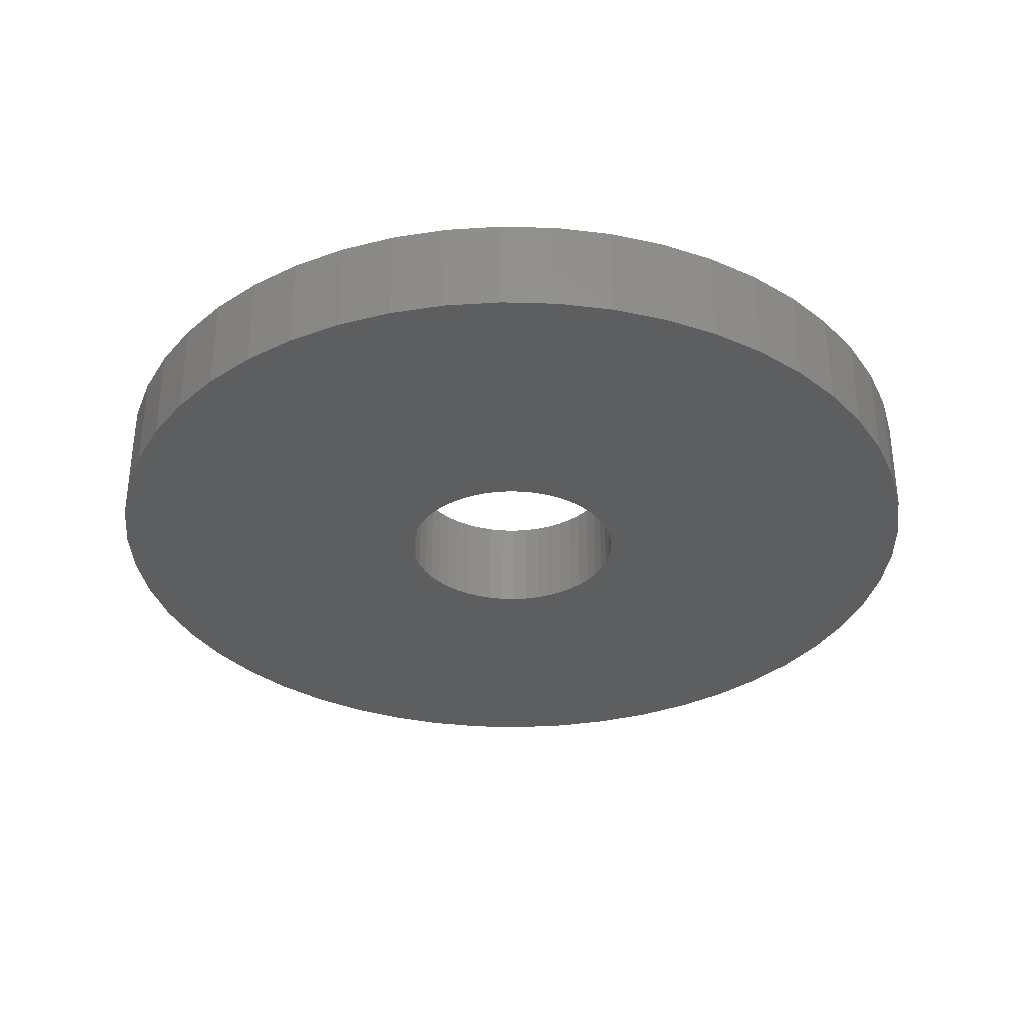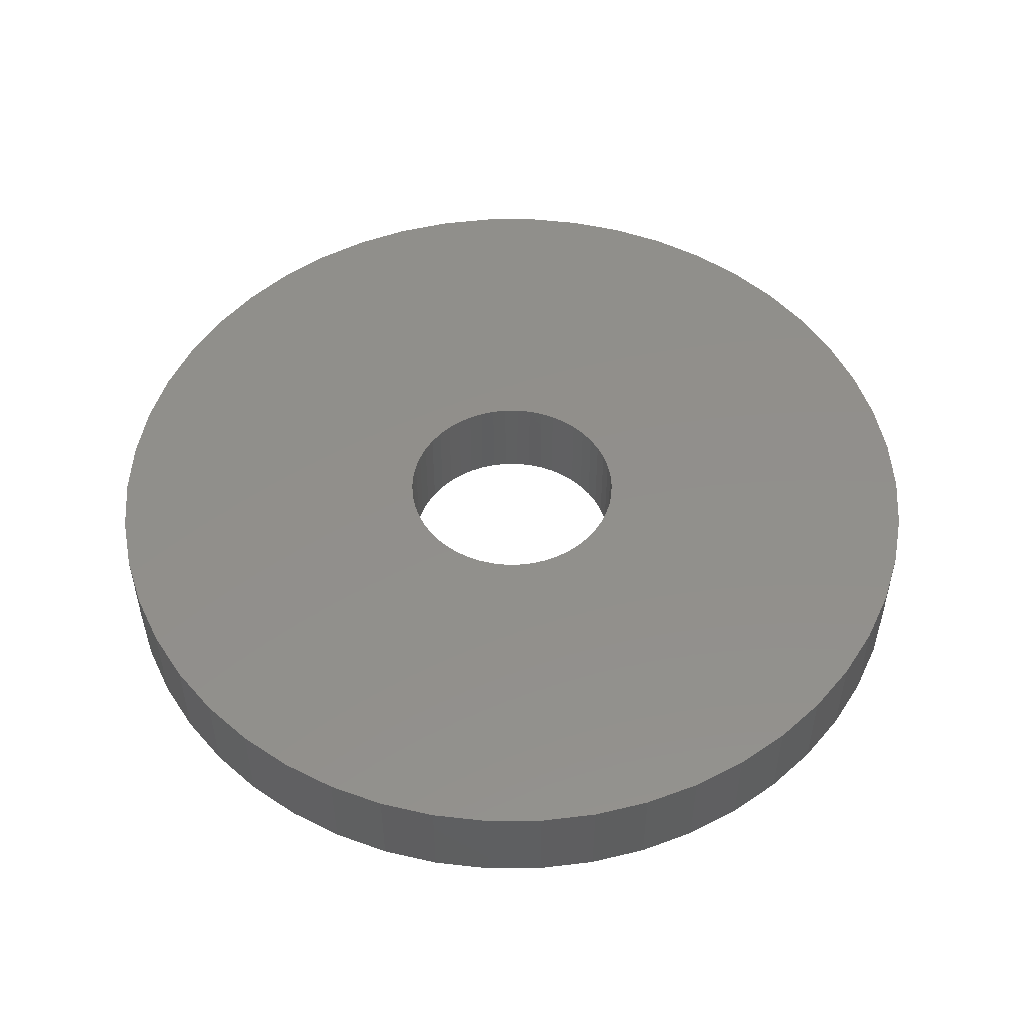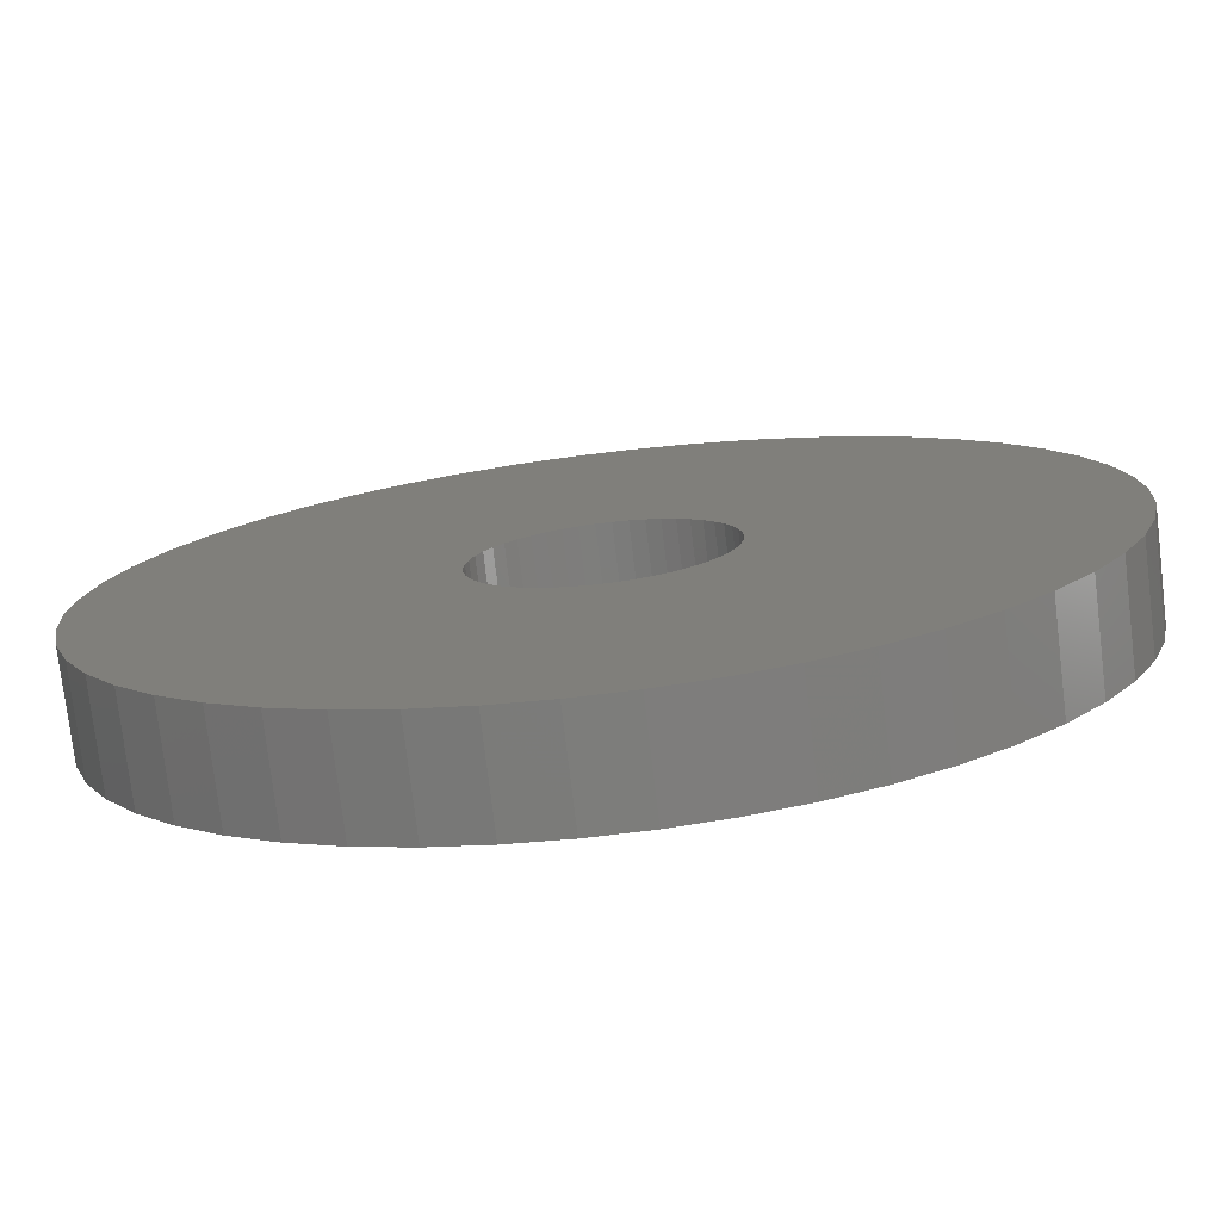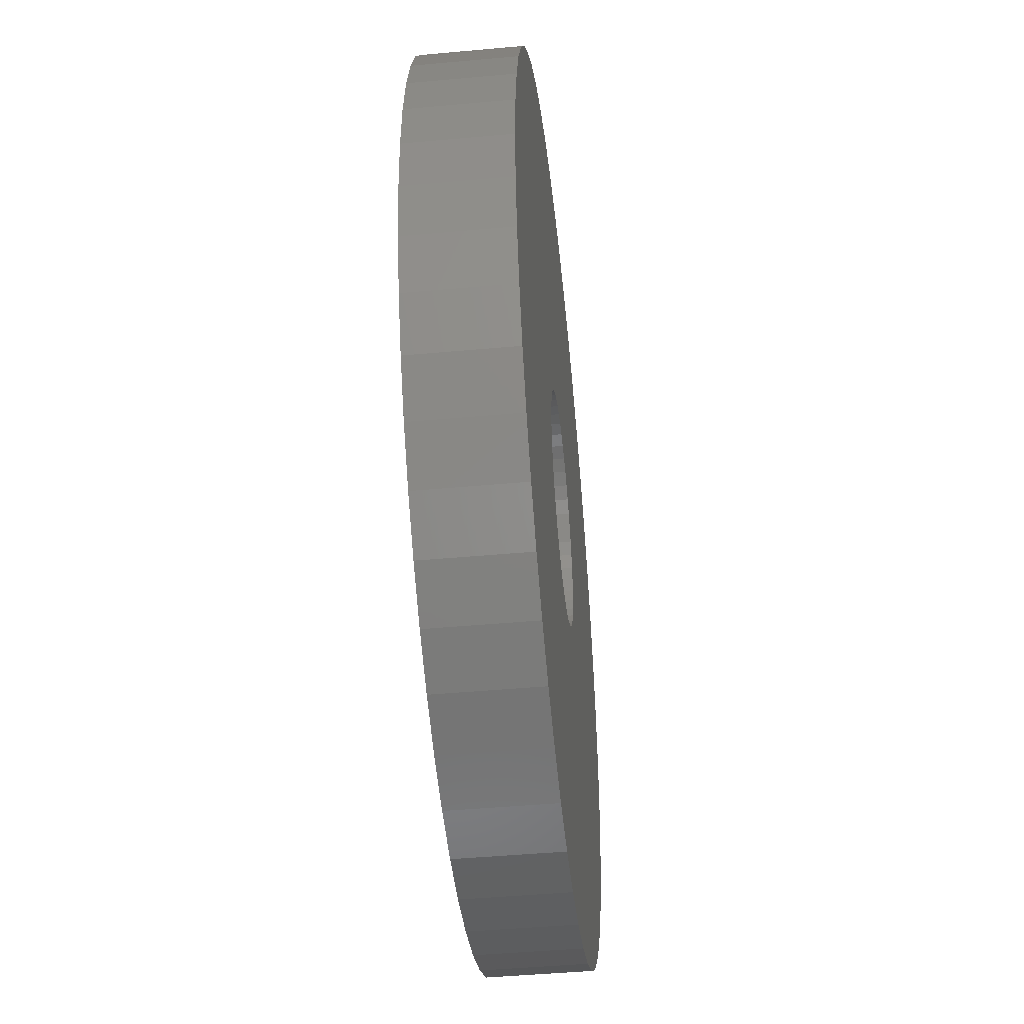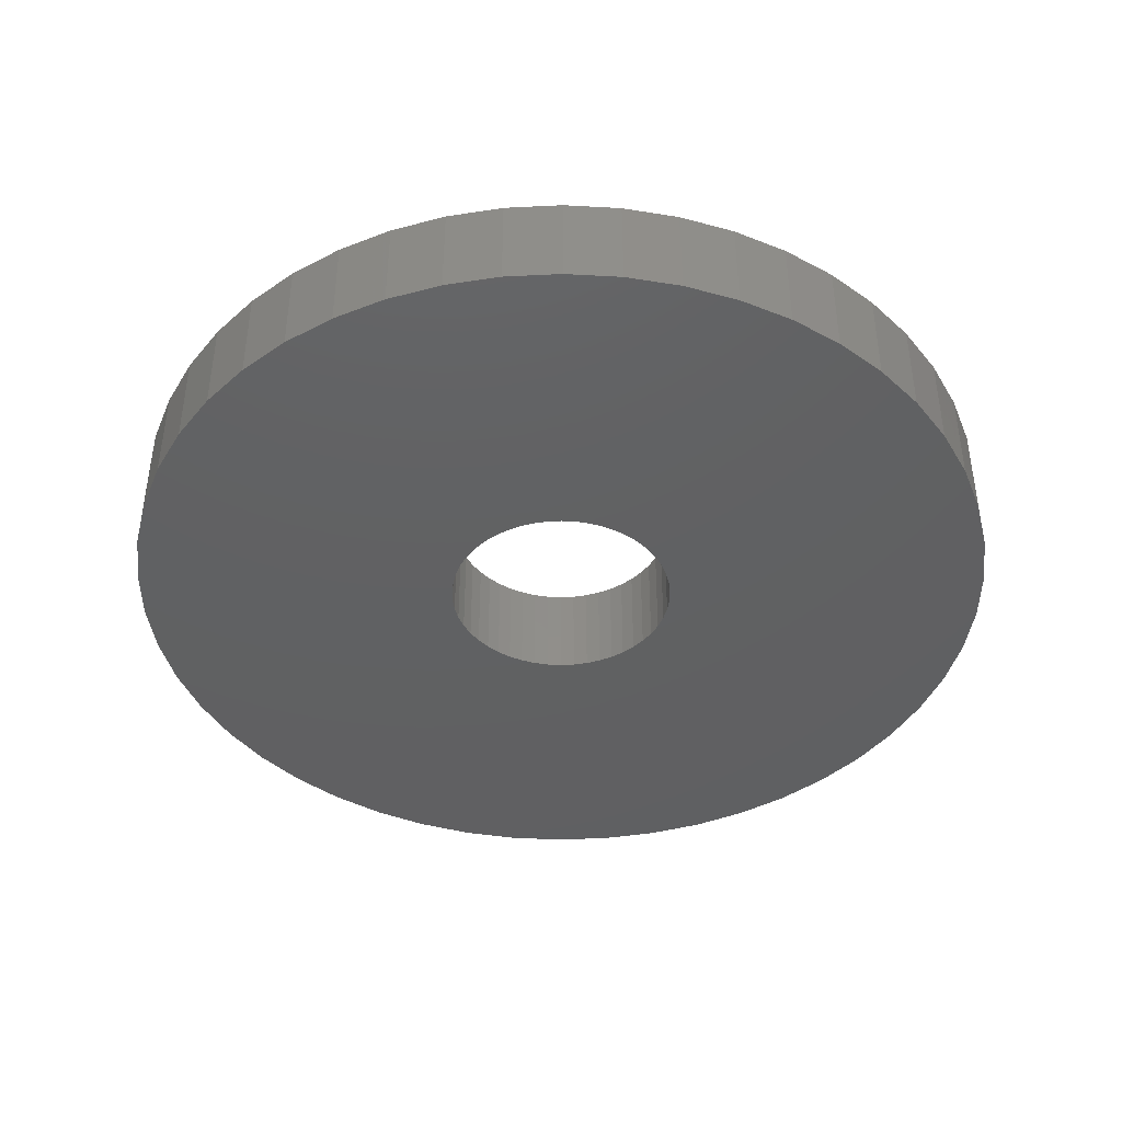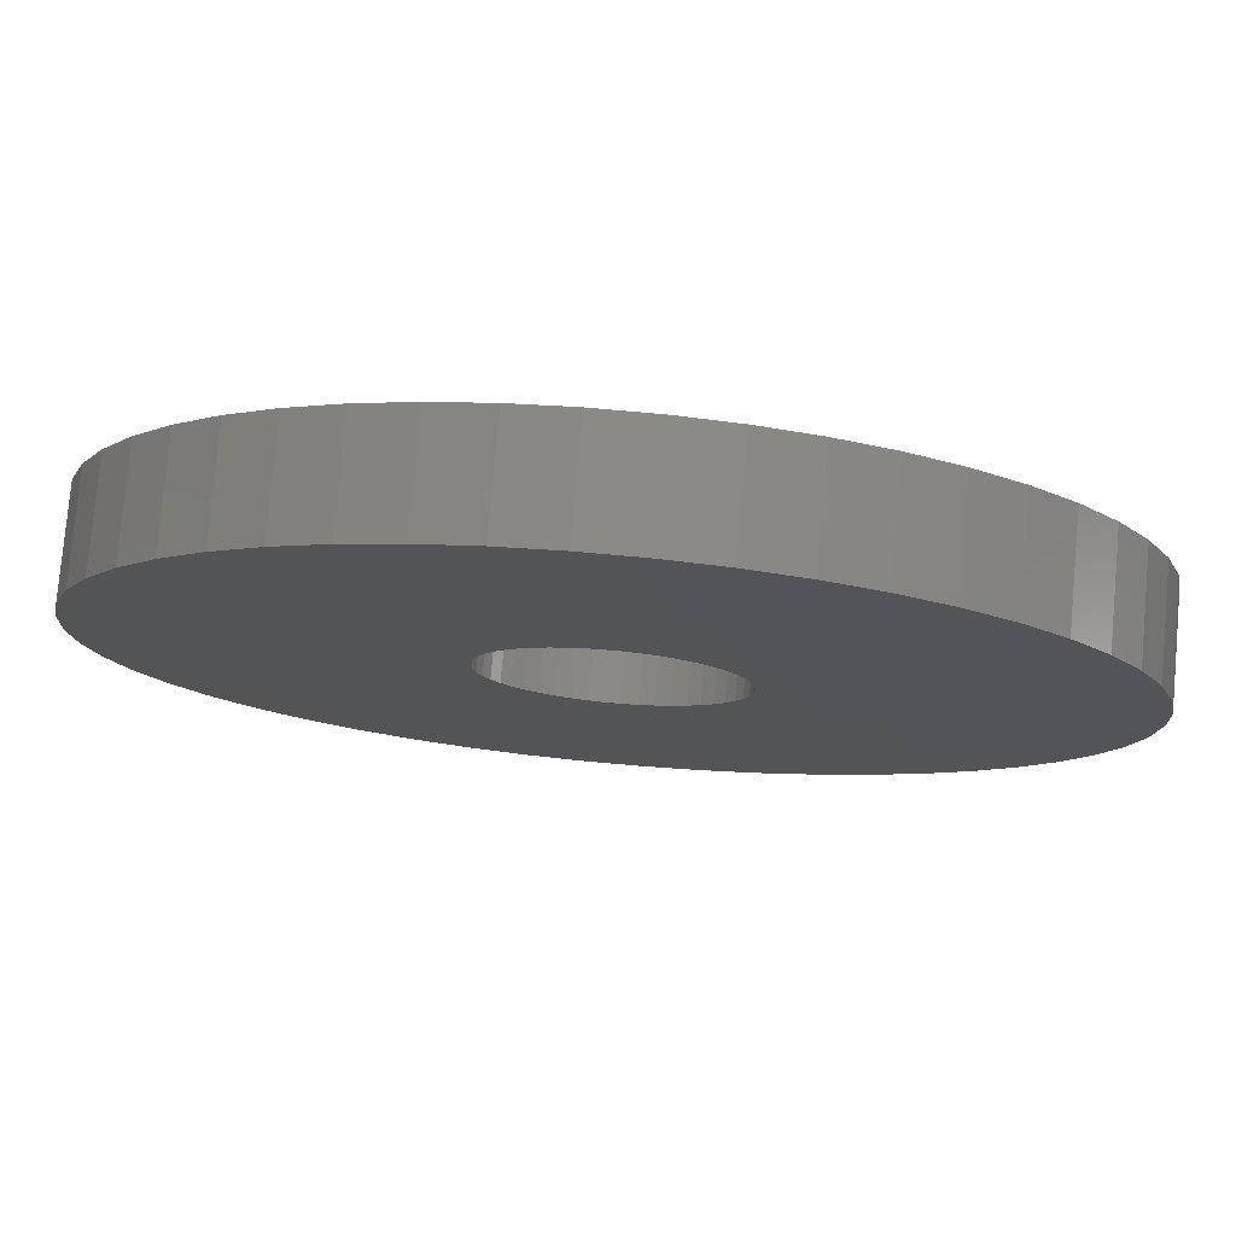
<metadata>
{"format":"stl","ext":"stl","renderer":"f3d","projection":"perspective","resolution":1024,"background":"white","views":[{"elev":-33.8,"azim":-167.8,"up":"+Z"},{"elev":51.4,"azim":107.7,"up":"+Z"},{"elev":-76.5,"azim":-173.2,"up":"+Y"},{"elev":-46.0,"azim":-84.0,"up":"+Y"},{"elev":-42.2,"azim":176.2,"up":"+Z"},{"elev":78.3,"azim":-174.9,"up":"+Y"}]}
</metadata>
<code>
# stl→obj: 200 verts, 400 faces
v 13.5 0 1.5
v 13.39 1.692 -1.5
v 13.39 1.692 1.5
v 13.5 0 -1.5
v -13.5 0 -1.5
v -13.39 1.692 1.5
v -13.39 1.692 -1.5
v -13.5 0 1.5
v 0.8477 13.47 -1.5
v -0.8477 13.47 1.5
v 0.8477 13.47 1.5
v -0.8477 13.47 -1.5
v 9.841 9.241 -1.5
v 8.605 10.4 1.5
v 9.841 9.241 1.5
v 8.605 10.4 -1.5
v -8.605 10.4 -1.5
v -9.841 9.241 1.5
v -8.605 10.4 1.5
v -9.841 9.241 -1.5
v -4.172 12.84 -1.5
v -5.748 12.22 1.5
v -4.172 12.84 1.5
v -5.748 12.22 -1.5
v 12.55 4.97 1.5
v 11.83 6.504 -1.5
v 11.83 6.504 1.5
v 12.55 4.97 -1.5
v 13.08 3.357 -1.5
v 13.08 3.357 1.5
v 10.92 7.935 -1.5
v 10.92 7.935 1.5
v 5.748 12.22 -1.5
v 4.172 12.84 1.5
v 5.748 12.22 1.5
v 4.172 12.84 -1.5
v 2.53 13.26 1.5
v 2.53 13.26 -1.5
v 7.234 11.4 1.5
v 7.234 11.4 -1.5
v -12.55 4.97 -1.5
v -11.83 6.504 1.5
v -11.83 6.504 -1.5
v -12.55 4.97 1.5
v -10.92 7.935 1.5
v -10.92 7.935 -1.5
v -13.08 3.357 -1.5
v -13.08 3.357 1.5
v -7.234 11.4 -1.5
v -7.234 11.4 1.5
v -2.53 13.26 1.5
v -2.53 13.26 -1.5
v 13.39 -1.692 1.5
v 13.39 -1.692 -1.5
v -11.83 -6.504 -1.5
v -12.55 -4.97 1.5
v -12.55 -4.97 -1.5
v -11.83 -6.504 1.5
v 0.8477 -13.47 -1.5
v 2.53 -13.26 1.5
v 0.8477 -13.47 1.5
v 2.53 -13.26 -1.5
v 10.92 -7.935 1.5
v 11.83 -6.504 -1.5
v 11.83 -6.504 1.5
v 10.92 -7.935 -1.5
v 13.08 -3.357 1.5
v 13.08 -3.357 -1.5
v -10.92 -7.935 -1.5
v -10.92 -7.935 1.5
v -13.08 -3.357 1.5
v -13.08 -3.357 -1.5
v 4.172 -12.84 -1.5
v 5.748 -12.22 1.5
v 4.172 -12.84 1.5
v 5.748 -12.22 -1.5
v 3.5 0 1.5
v 3.472 0.4387 1.5
v 3.39 0.8704 1.5
v 3.472 -0.4387 1.5
v 3.254 1.288 1.5
v 3.067 1.686 1.5
v 3.39 -0.8704 1.5
v 2.832 2.057 1.5
v 12.55 -4.97 1.5
v 2.551 2.396 1.5
v 3.254 -1.288 1.5
v 2.231 2.697 1.5
v 1.875 2.955 1.5
v 3.067 -1.686 1.5
v 1.49 3.167 1.5
v 2.832 -2.057 1.5
v 1.082 3.329 1.5
v 0.6558 3.438 1.5
v 0.2198 3.493 1.5
v -0.2198 3.493 1.5
v -0.6558 3.438 1.5
v -1.082 3.329 1.5
v -1.49 3.167 1.5
v -1.875 2.955 1.5
v -2.231 2.697 1.5
v -2.551 2.396 1.5
v -2.832 2.057 1.5
v 9.841 -9.241 1.5
v 2.551 -2.396 1.5
v 8.605 -10.4 1.5
v 2.231 -2.697 1.5
v 7.234 -11.4 1.5
v 1.875 -2.955 1.5
v 1.49 -3.167 1.5
v 1.082 -3.329 1.5
v 0.6558 -3.438 1.5
v 0.2198 -3.493 1.5
v -0.2198 -3.493 1.5
v -0.8477 -13.47 1.5
v -0.6558 -3.438 1.5
v -2.53 -13.26 1.5
v -1.082 -3.329 1.5
v -4.172 -12.84 1.5
v -1.49 -3.167 1.5
v -5.748 -12.22 1.5
v -1.875 -2.955 1.5
v -7.234 -11.4 1.5
v -2.231 -2.697 1.5
v -8.605 -10.4 1.5
v -2.551 -2.396 1.5
v -9.841 -9.241 1.5
v -2.832 -2.057 1.5
v -3.067 -1.686 1.5
v -3.254 -1.288 1.5
v -3.39 -0.8704 1.5
v -3.472 -0.4387 1.5
v -13.39 -1.692 1.5
v -3.5 0 1.5
v -3.067 1.686 1.5
v -3.254 1.288 1.5
v -3.39 0.8704 1.5
v -3.472 0.4387 1.5
v 8.605 -10.4 -1.5
v 9.841 -9.241 -1.5
v 12.55 -4.97 -1.5
v -5.748 -12.22 -1.5
v -4.172 -12.84 -1.5
v -9.841 -9.241 -1.5
v -13.39 -1.692 -1.5
v 3.5 0 -1.5
v 3.472 -0.4387 -1.5
v 3.39 -0.8704 -1.5
v 3.472 0.4387 -1.5
v 3.254 -1.288 -1.5
v 3.067 -1.686 -1.5
v 3.39 0.8704 -1.5
v 2.832 -2.057 -1.5
v 2.551 -2.396 -1.5
v 3.254 1.288 -1.5
v 2.231 -2.697 -1.5
v 7.234 -11.4 -1.5
v 1.875 -2.955 -1.5
v 3.067 1.686 -1.5
v 1.49 -3.167 -1.5
v 2.832 2.057 -1.5
v 1.082 -3.329 -1.5
v 0.6558 -3.438 -1.5
v 0.2198 -3.493 -1.5
v -0.2198 -3.493 -1.5
v -0.8477 -13.47 -1.5
v -0.6558 -3.438 -1.5
v -2.53 -13.26 -1.5
v -1.082 -3.329 -1.5
v -1.49 -3.167 -1.5
v -1.875 -2.955 -1.5
v -7.234 -11.4 -1.5
v -2.231 -2.697 -1.5
v -8.605 -10.4 -1.5
v -2.551 -2.396 -1.5
v -2.832 -2.057 -1.5
v 2.551 2.396 -1.5
v 2.231 2.697 -1.5
v 1.875 2.955 -1.5
v 1.49 3.167 -1.5
v 1.082 3.329 -1.5
v 0.6558 3.438 -1.5
v 0.2198 3.493 -1.5
v -0.2198 3.493 -1.5
v -0.6558 3.438 -1.5
v -1.082 3.329 -1.5
v -1.49 3.167 -1.5
v -1.875 2.955 -1.5
v -2.231 2.697 -1.5
v -2.551 2.396 -1.5
v -2.832 2.057 -1.5
v -3.067 1.686 -1.5
v -3.254 1.288 -1.5
v -3.39 0.8704 -1.5
v -3.472 0.4387 -1.5
v -3.5 0 -1.5
v -3.067 -1.686 -1.5
v -3.254 -1.288 -1.5
v -3.39 -0.8704 -1.5
v -3.472 -0.4387 -1.5
f 1 2 3
f 2 1 4
f 5 6 7
f 6 5 8
f 9 10 11
f 10 9 12
f 13 14 15
f 14 13 16
f 17 18 19
f 18 17 20
f 21 22 23
f 22 21 24
f 25 26 27
f 26 25 28
f 3 29 30
f 29 3 2
f 27 31 32
f 31 27 26
f 33 34 35
f 34 33 36
f 36 37 34
f 37 36 38
f 16 39 14
f 39 16 40
f 41 42 43
f 42 41 44
f 43 45 46
f 45 43 42
f 47 44 41
f 44 47 48
f 49 19 50
f 19 49 17
f 12 51 10
f 51 12 52
f 53 4 1
f 4 53 54
f 55 56 57
f 56 55 58
f 59 60 61
f 60 59 62
f 30 28 25
f 28 30 29
f 32 13 15
f 13 32 31
f 38 11 37
f 11 38 9
f 40 35 39
f 35 40 33
f 52 23 51
f 23 52 21
f 63 64 65
f 64 63 66
f 67 54 53
f 54 67 68
f 69 58 55
f 58 69 70
f 57 71 72
f 71 57 56
f 73 74 75
f 74 73 76
f 62 75 60
f 75 62 73
f 46 18 20
f 18 46 45
f 77 1 3
f 78 3 30
f 1 77 53
f 79 30 25
f 80 53 77
f 81 25 27
f 53 80 67
f 82 27 32
f 83 67 80
f 84 32 15
f 67 83 85
f 86 15 14
f 87 85 83
f 88 14 39
f 85 87 65
f 89 39 35
f 90 65 87
f 91 35 34
f 65 90 63
f 92 63 90
f 3 78 77
f 30 79 78
f 25 81 79
f 27 82 81
f 32 84 82
f 15 86 84
f 93 34 37
f 14 88 86
f 39 89 88
f 35 91 89
f 34 93 91
f 94 37 11
f 37 94 93
f 11 95 94
f 11 96 95
f 10 96 11
f 96 10 97
f 51 97 10
f 97 51 98
f 23 98 51
f 98 23 99
f 22 99 23
f 99 22 100
f 50 100 22
f 100 50 101
f 19 101 50
f 101 19 102
f 18 102 19
f 45 103 18
f 102 18 103
f 63 92 104
f 105 104 92
f 104 105 106
f 107 106 105
f 106 107 108
f 109 108 107
f 108 109 74
f 110 74 109
f 74 110 75
f 111 75 110
f 75 111 60
f 112 60 111
f 60 112 61
f 113 61 112
f 114 61 113
f 115 114 116
f 114 115 61
f 117 116 118
f 119 118 120
f 121 120 122
f 123 122 124
f 116 117 115
f 125 124 126
f 127 126 128
f 70 128 129
f 58 129 130
f 56 130 131
f 71 131 132
f 118 119 117
f 133 132 134
f 103 45 135
f 42 135 45
f 120 121 119
f 135 42 136
f 122 123 121
f 44 136 42
f 124 125 123
f 136 44 137
f 126 127 125
f 48 137 44
f 128 70 127
f 137 48 138
f 129 58 70
f 6 138 48
f 130 56 58
f 138 6 134
f 131 71 56
f 8 134 6
f 132 133 71
f 134 8 133
f 7 48 47
f 48 7 6
f 24 50 22
f 50 24 49
f 139 104 106
f 104 139 140
f 65 141 85
f 141 65 64
f 85 68 67
f 68 85 141
f 142 119 121
f 119 142 143
f 144 70 69
f 70 144 127
f 145 8 5
f 8 145 133
f 146 4 54
f 147 54 68
f 4 146 2
f 148 68 141
f 149 2 146
f 150 141 64
f 2 149 29
f 151 64 66
f 152 29 149
f 153 66 140
f 29 152 28
f 154 140 139
f 155 28 152
f 156 139 157
f 28 155 26
f 158 157 76
f 159 26 155
f 160 76 73
f 26 159 31
f 161 31 159
f 54 147 146
f 68 148 147
f 141 150 148
f 64 151 150
f 66 153 151
f 140 154 153
f 162 73 62
f 139 156 154
f 157 158 156
f 76 160 158
f 73 162 160
f 163 62 59
f 62 163 162
f 59 164 163
f 59 165 164
f 166 165 59
f 165 166 167
f 168 167 166
f 167 168 169
f 143 169 168
f 169 143 170
f 142 170 143
f 170 142 171
f 172 171 142
f 171 172 173
f 174 173 172
f 173 174 175
f 144 175 174
f 69 176 144
f 175 144 176
f 31 161 13
f 177 13 161
f 13 177 16
f 178 16 177
f 16 178 40
f 179 40 178
f 40 179 33
f 180 33 179
f 33 180 36
f 181 36 180
f 36 181 38
f 182 38 181
f 38 182 9
f 183 9 182
f 184 9 183
f 12 184 185
f 184 12 9
f 52 185 186
f 21 186 187
f 24 187 188
f 49 188 189
f 185 52 12
f 17 189 190
f 20 190 191
f 46 191 192
f 43 192 193
f 41 193 194
f 47 194 195
f 186 21 52
f 7 195 196
f 176 69 197
f 55 197 69
f 187 24 21
f 197 55 198
f 188 49 24
f 57 198 55
f 189 17 49
f 198 57 199
f 190 20 17
f 72 199 57
f 191 46 20
f 199 72 200
f 192 43 46
f 145 200 72
f 193 41 43
f 200 145 196
f 194 47 41
f 5 196 145
f 195 7 47
f 196 5 7
f 72 133 145
f 133 72 71
f 76 108 74
f 108 76 157
f 166 61 115
f 61 166 59
f 168 115 117
f 115 168 166
f 143 117 119
f 117 143 168
f 144 125 127
f 125 144 174
f 157 106 108
f 106 157 139
f 104 66 63
f 66 104 140
f 172 121 123
f 121 172 142
f 174 123 125
f 123 174 172
f 137 193 136
f 193 137 194
f 159 84 161
f 84 159 82
f 181 91 93
f 91 181 180
f 187 98 99
f 98 187 186
f 136 192 135
f 192 136 193
f 148 80 147
f 80 148 83
f 184 95 96
f 95 184 183
f 180 89 91
f 89 180 179
f 103 190 102
f 190 103 191
f 186 97 98
f 97 186 185
f 190 101 102
f 101 190 189
f 146 78 149
f 78 146 77
f 150 83 148
f 83 150 87
f 178 86 88
f 86 178 177
f 161 86 177
f 86 161 84
f 182 93 94
f 93 182 181
f 183 94 95
f 94 183 182
f 179 88 89
f 88 179 178
f 134 195 138
f 195 134 196
f 135 191 103
f 191 135 192
f 185 96 97
f 96 185 184
f 189 100 101
f 100 189 188
f 188 99 100
f 99 188 187
f 147 77 146
f 77 147 80
f 163 113 112
f 113 163 164
f 155 82 159
f 82 155 81
f 152 81 155
f 81 152 79
f 149 79 152
f 79 149 78
f 138 194 137
f 194 138 195
f 153 90 151
f 90 153 92
f 151 87 150
f 87 151 90
f 164 114 113
f 114 164 165
f 132 196 134
f 196 132 200
f 131 200 132
f 200 131 199
f 126 176 128
f 176 126 175
f 129 198 130
f 198 129 197
f 160 111 110
f 111 160 162
f 162 112 111
f 112 162 163
f 154 107 105
f 107 154 156
f 169 120 118
f 120 169 170
f 167 118 116
f 118 167 169
f 128 197 129
f 197 128 176
f 154 92 153
f 92 154 105
f 156 109 107
f 109 156 158
f 158 110 109
f 110 158 160
f 171 124 122
f 124 171 173
f 165 116 114
f 116 165 167
f 130 199 131
f 199 130 198
f 173 126 124
f 126 173 175
f 170 122 120
f 122 170 171

</code>
